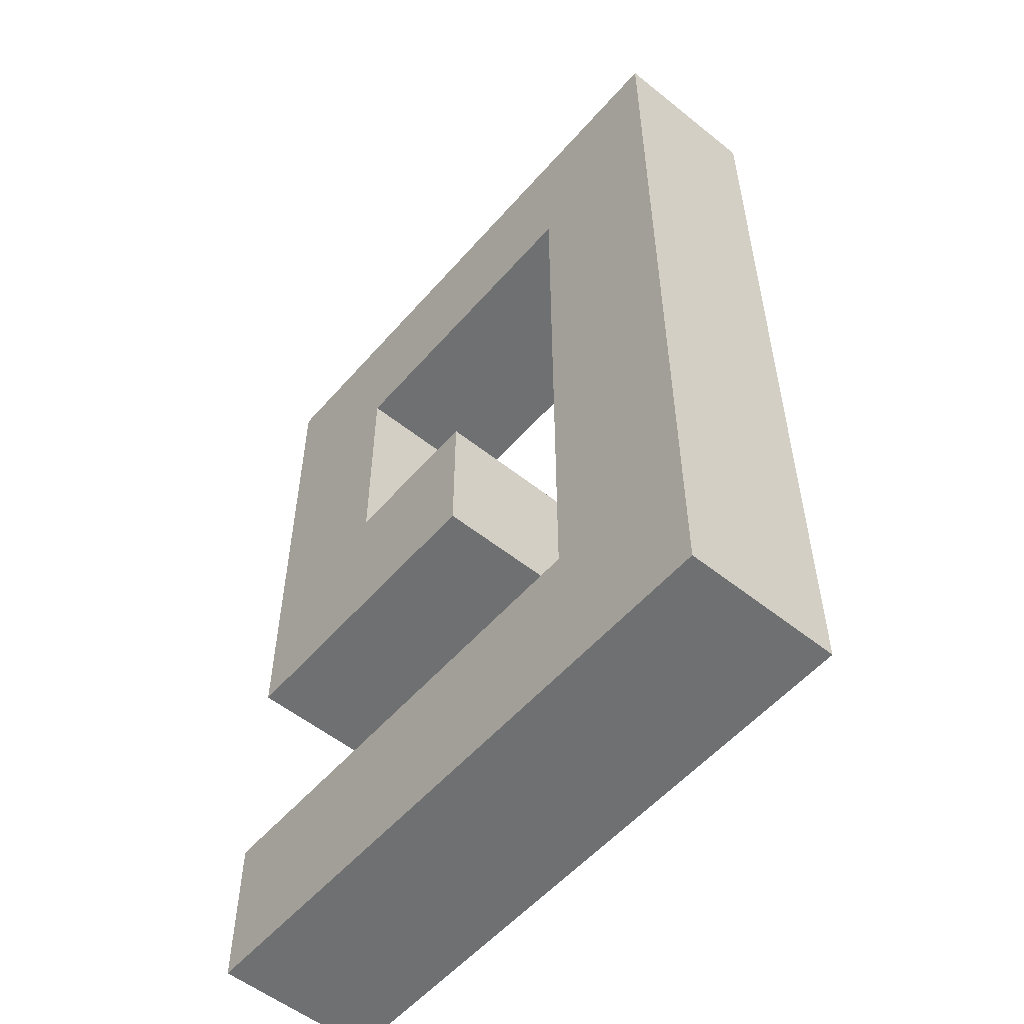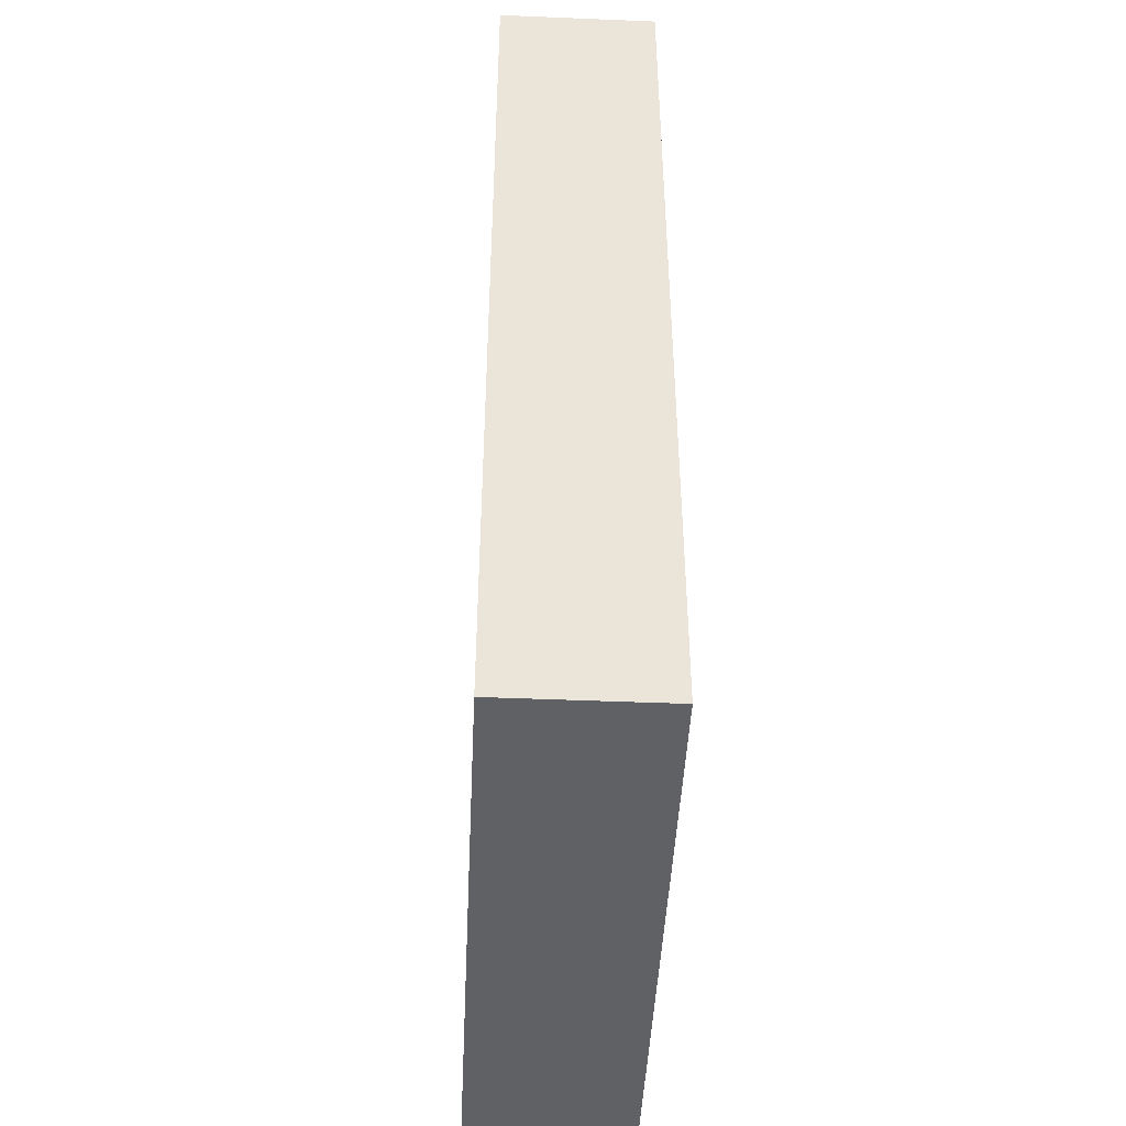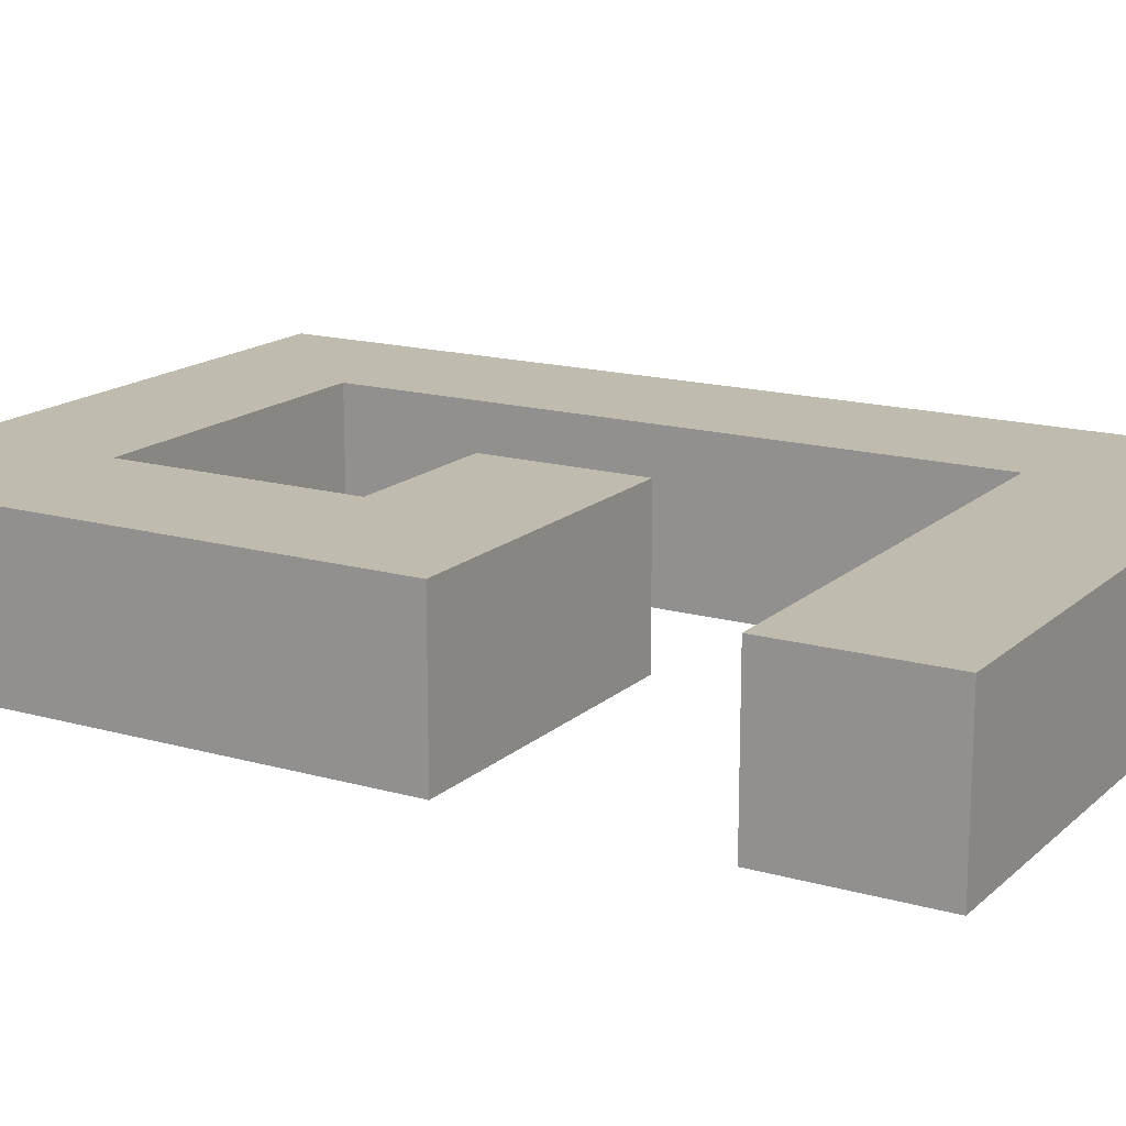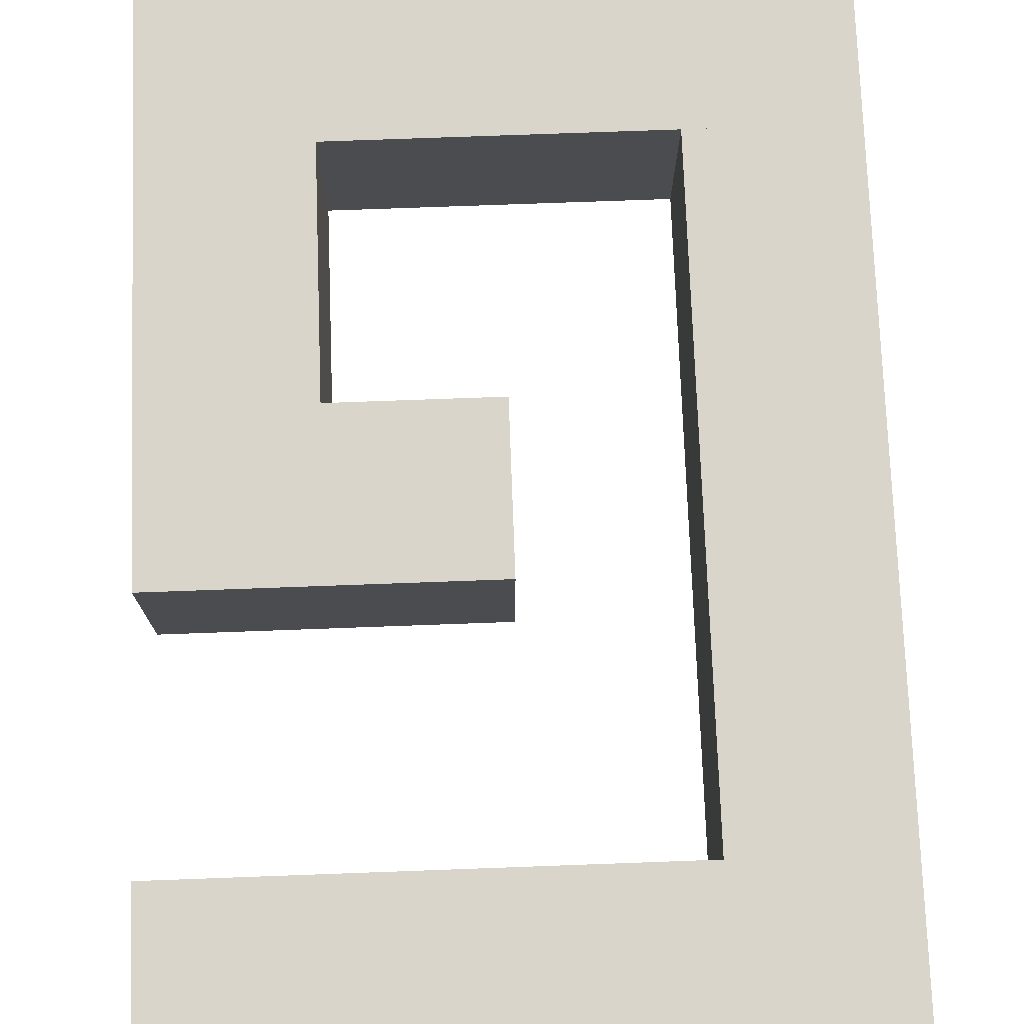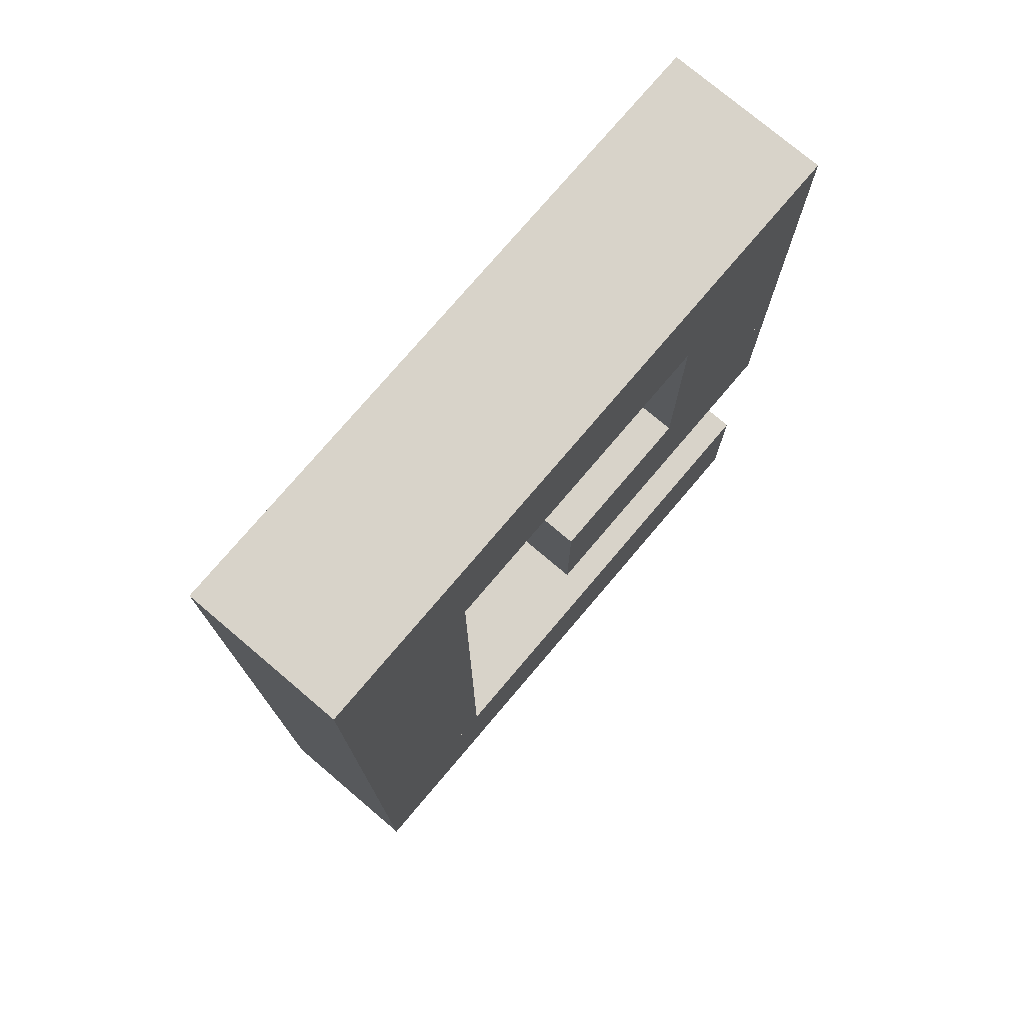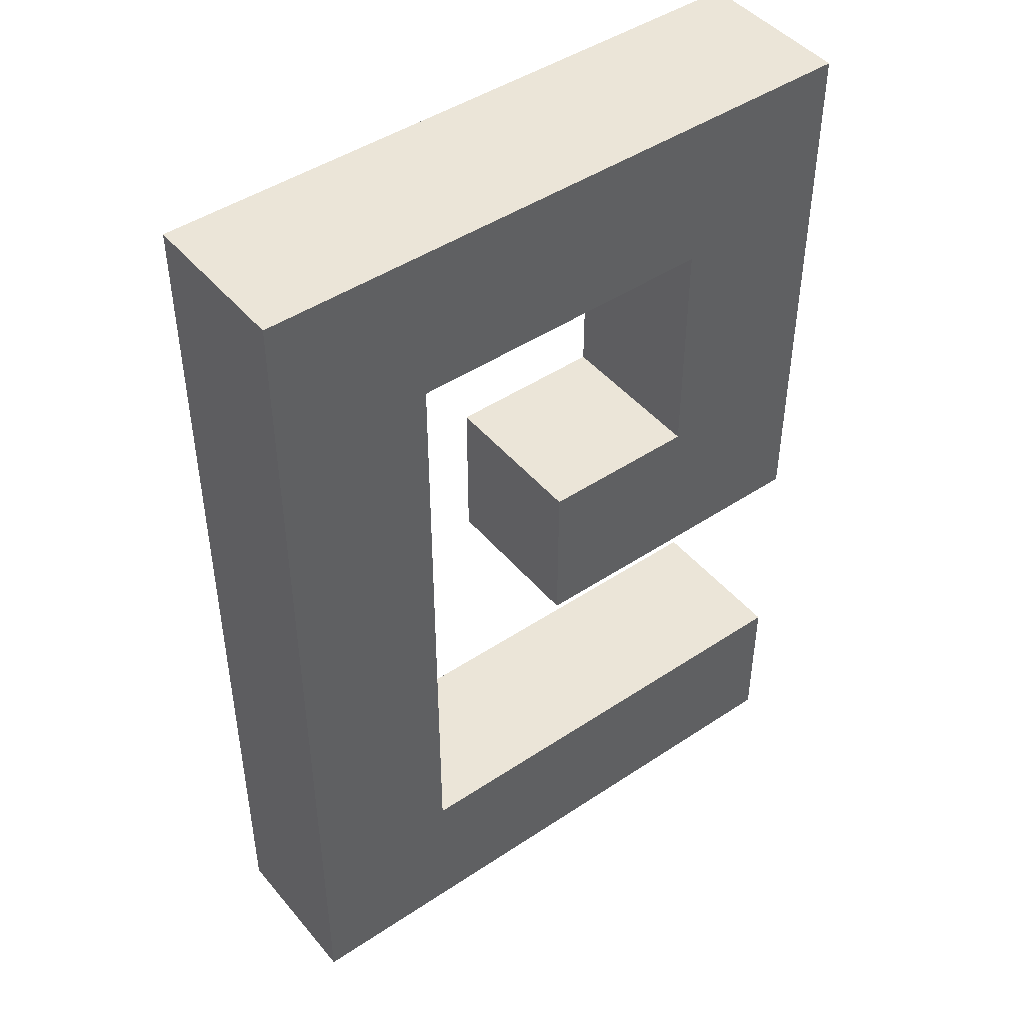
<metadata>
{"format":"obj","ext":"obj","renderer":"f3d","projection":"perspective","resolution":1024,"background":"white","views":[{"elev":-54.8,"azim":-130.2,"up":"+Z"},{"elev":-46.3,"azim":-92.7,"up":"+Z"},{"elev":16.1,"azim":120.4,"up":"+Y"},{"elev":74.7,"azim":177.9,"up":"+Y"},{"elev":75.9,"azim":-49.7,"up":"+Z"},{"elev":45.8,"azim":-37.4,"up":"+Z"}]}
</metadata>
<code>
o Cube.006
v -4 -1 6
v -4 1 6
v -4 -1 4
v -4 1 4
v 4 -1 6
v 4 1 6
v 4 -1 4
v 4 1 4
v -4 -1 4.25
v -4 1 4.25
v -4 -1 -4.25
v -4 1 -4.25
v -2 -1 4.25
v -2 1 4.25
v -2 -1 -4.25
v -2 1 -4.25
v -4 -1 -4
v -4 1 -4
v -4 -1 -6
v -4 1 -6
v 4 -1 -4
v 4 1 -4
v 4 -1 -6
v 4 1 -6
v 0 -1 1
v 0 1 1
v 0 -1 -1
v 0 1 -1
v 4 -1 1
v 4 1 1
v 4 -1 -1
v 4 1 -1
v 2 -1 4
v 2 1 4
v 2 -1 1
v 2 1 1
v 4 -1 4
v 4 1 4
v 4 -1 1
v 4 1 1
f 2 3 1
f 4 7 3
f 8 5 7
f 6 1 5
f 7 1 3
f 4 6 8
f 10 11 9
f 12 15 11
f 16 13 15
f 14 9 13
f 15 9 11
f 12 14 16
f 18 19 17
f 20 23 19
f 24 21 23
f 22 17 21
f 23 17 19
f 20 22 24
f 26 27 25
f 28 31 27
f 32 29 31
f 30 25 29
f 31 25 27
f 28 30 32
f 34 35 33
f 36 39 35
f 40 37 39
f 38 33 37
f 39 33 35
f 36 38 40
f 2 4 3
f 4 8 7
f 8 6 5
f 6 2 1
f 7 5 1
f 4 2 6
f 10 12 11
f 12 16 15
f 16 14 13
f 14 10 9
f 15 13 9
f 12 10 14
f 18 20 19
f 20 24 23
f 24 22 21
f 22 18 17
f 23 21 17
f 20 18 22
f 26 28 27
f 28 32 31
f 32 30 29
f 30 26 25
f 31 29 25
f 28 26 30
f 34 36 35
f 36 40 39
f 40 38 37
f 38 34 33
f 39 37 33
f 36 34 38

</code>
